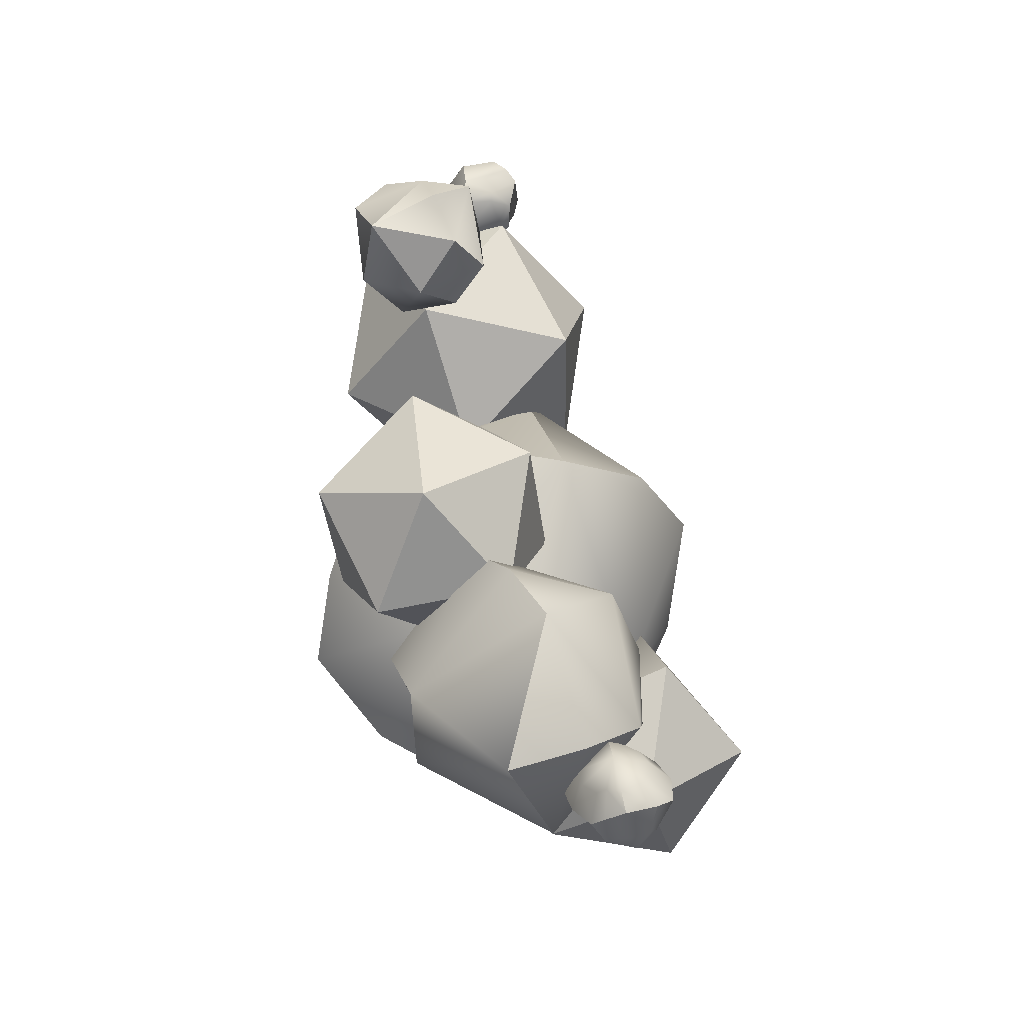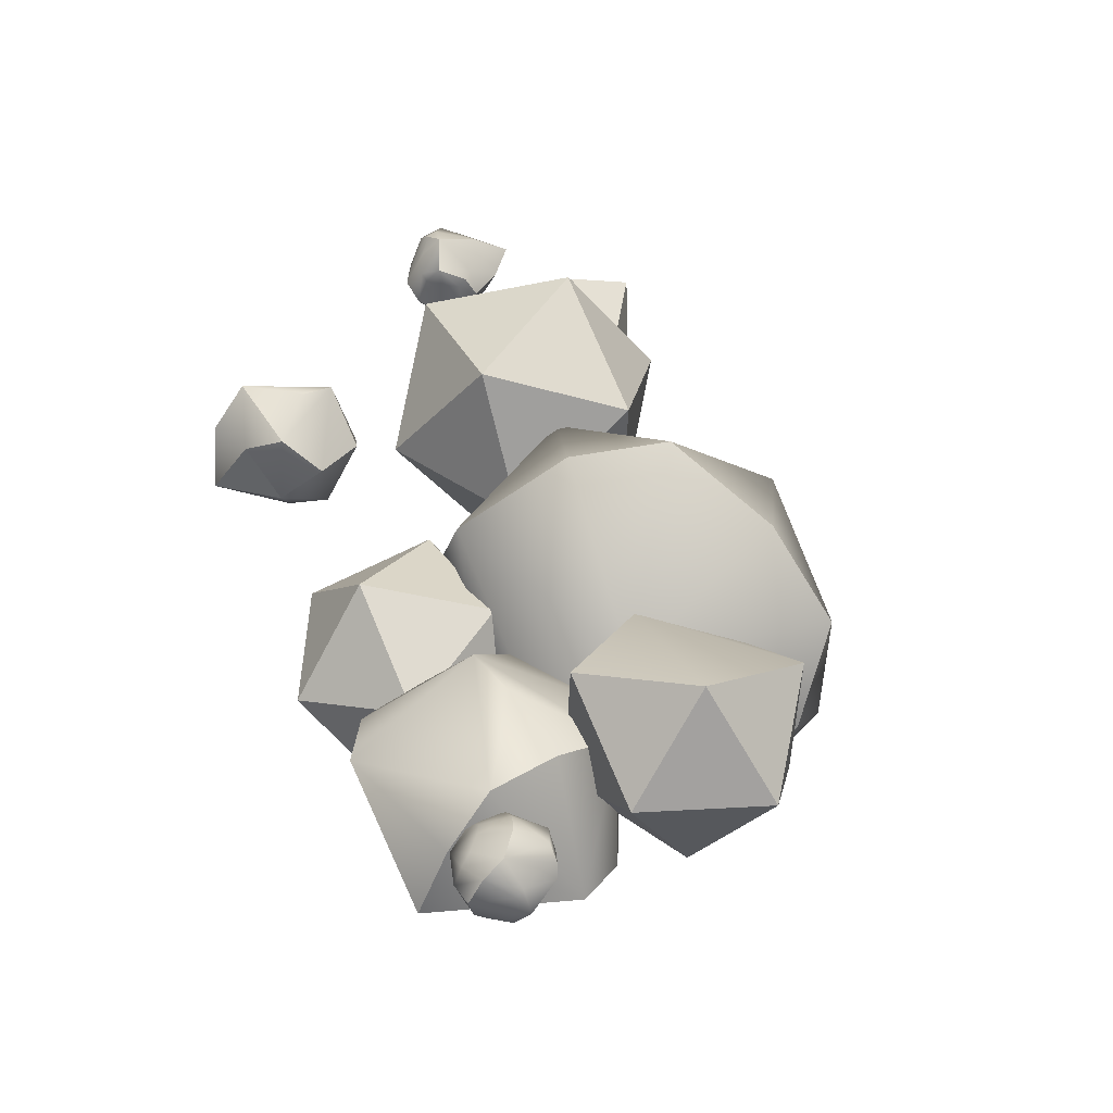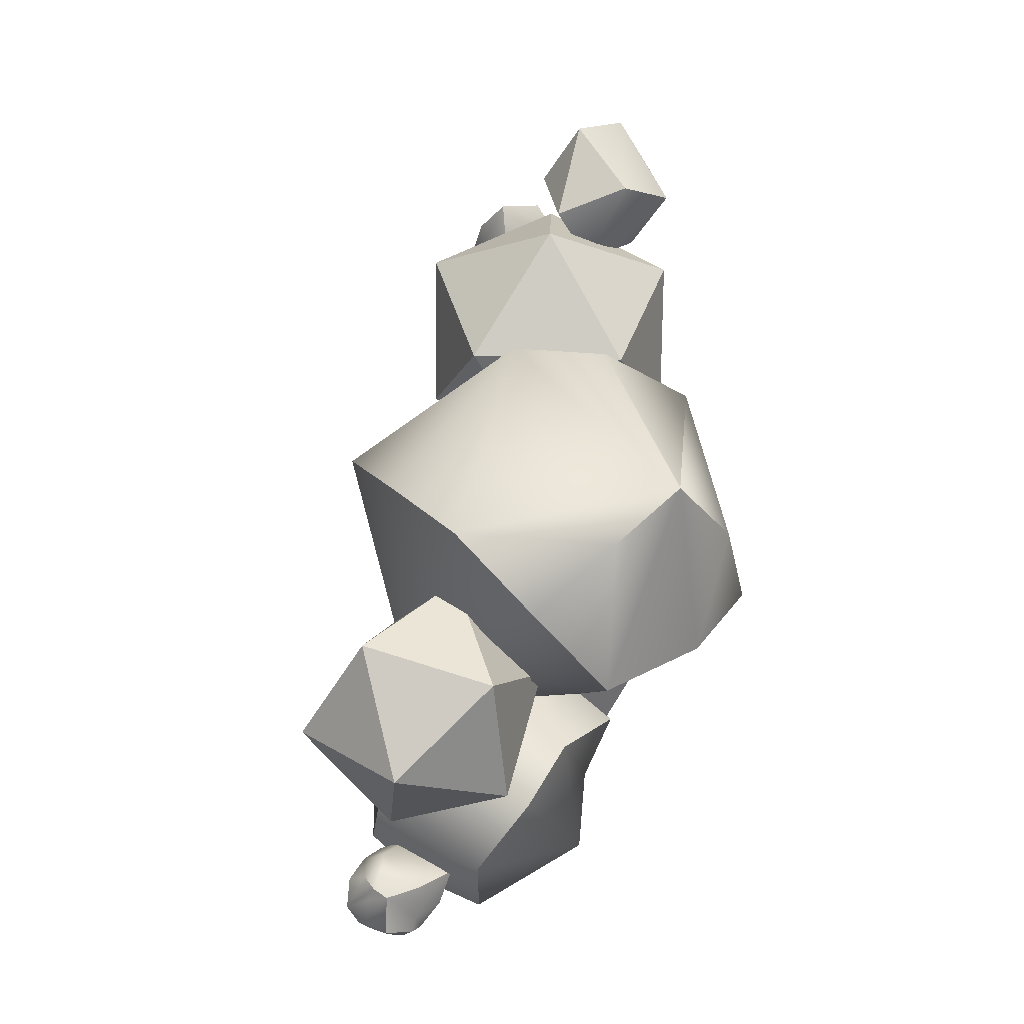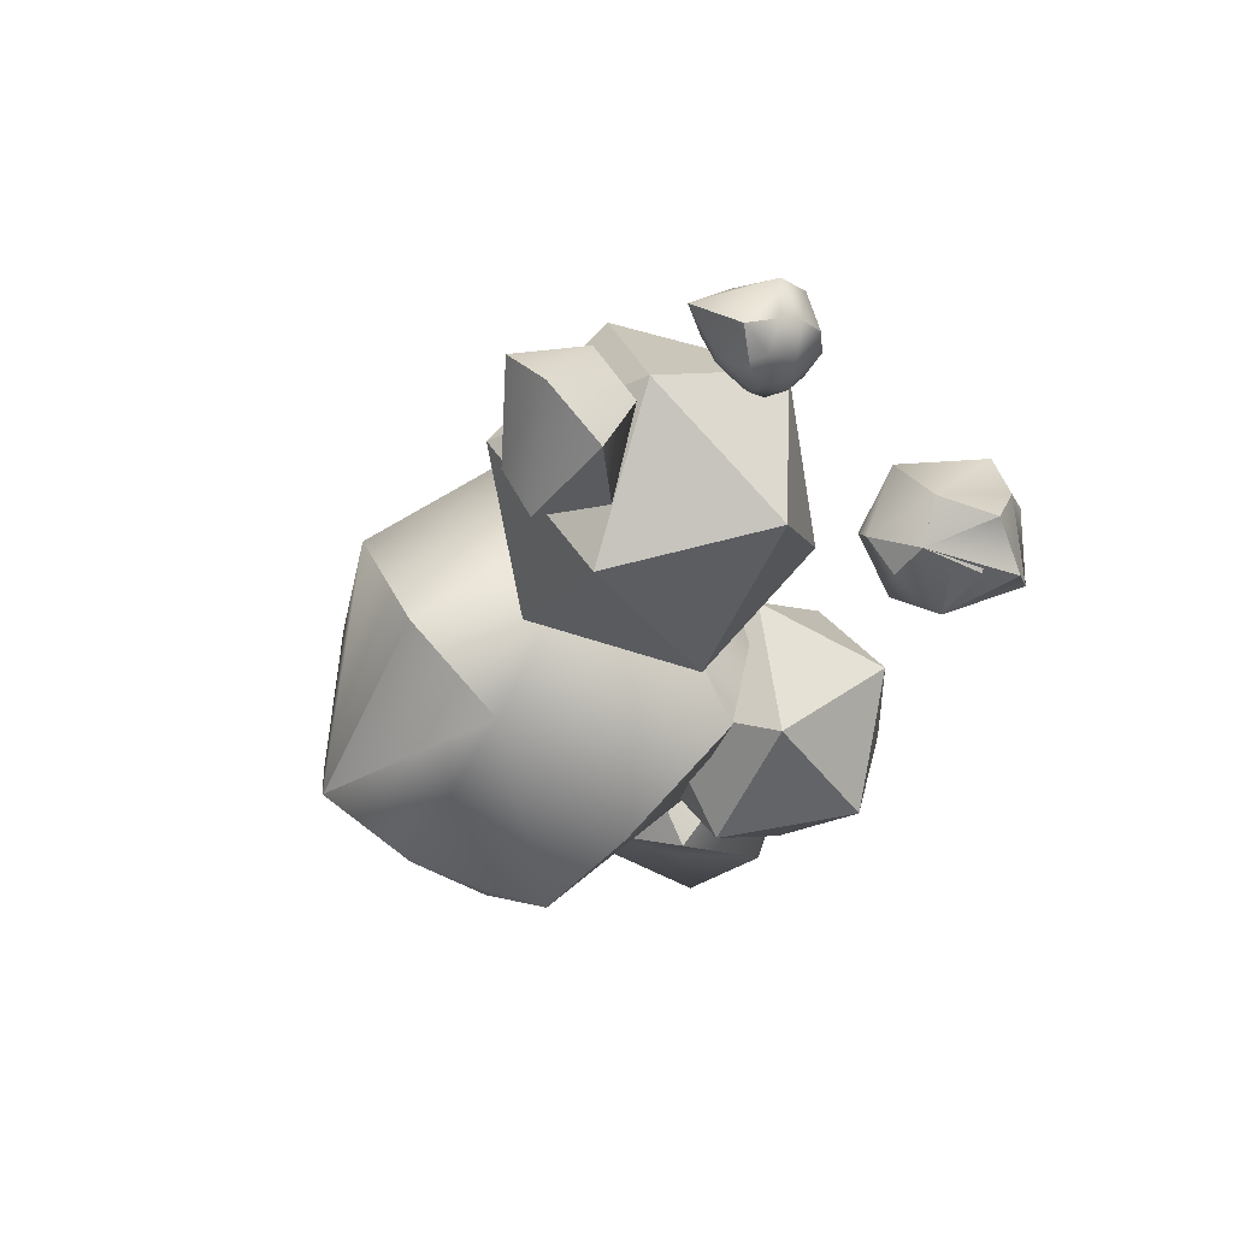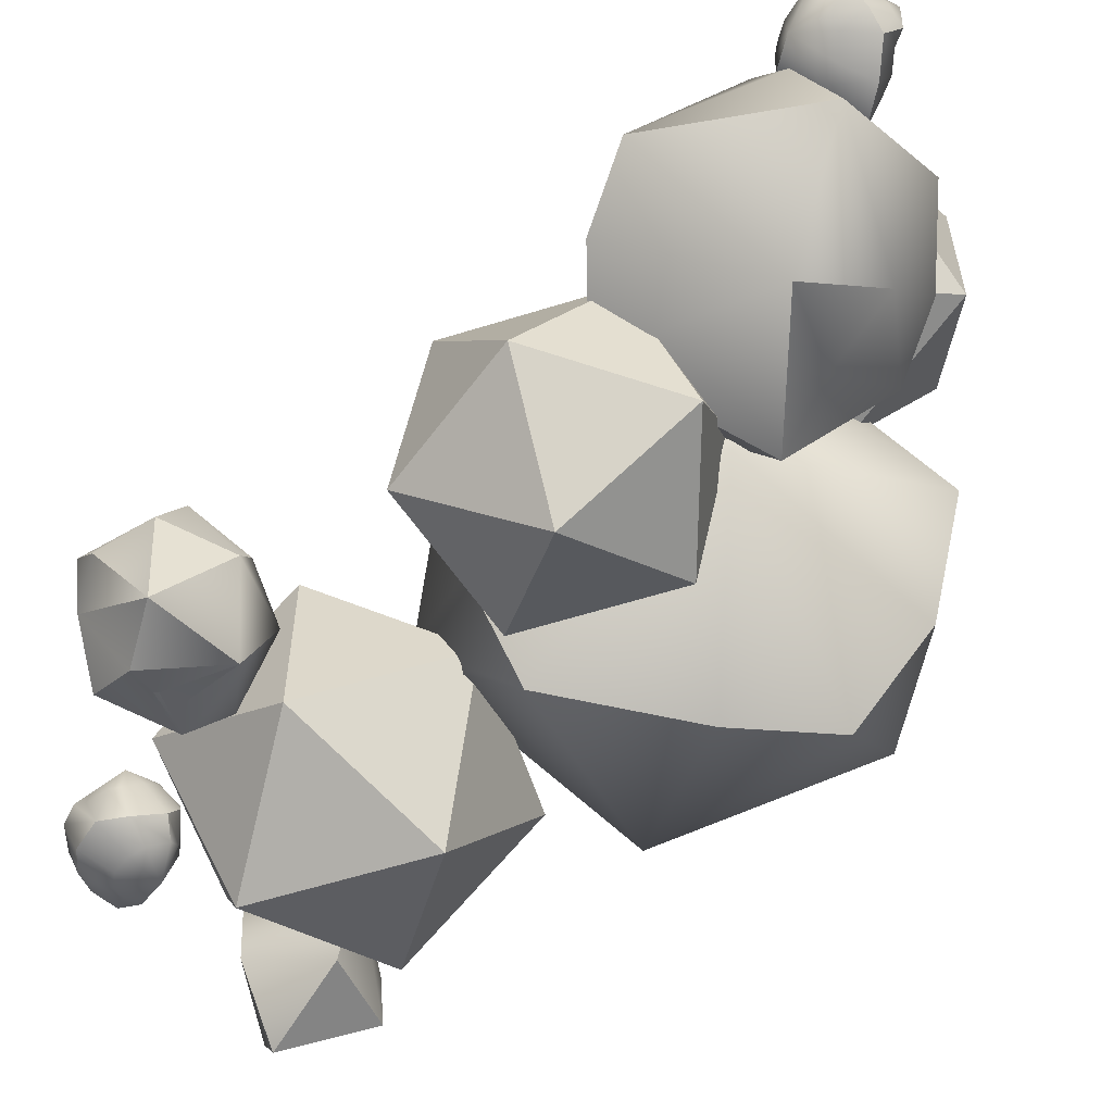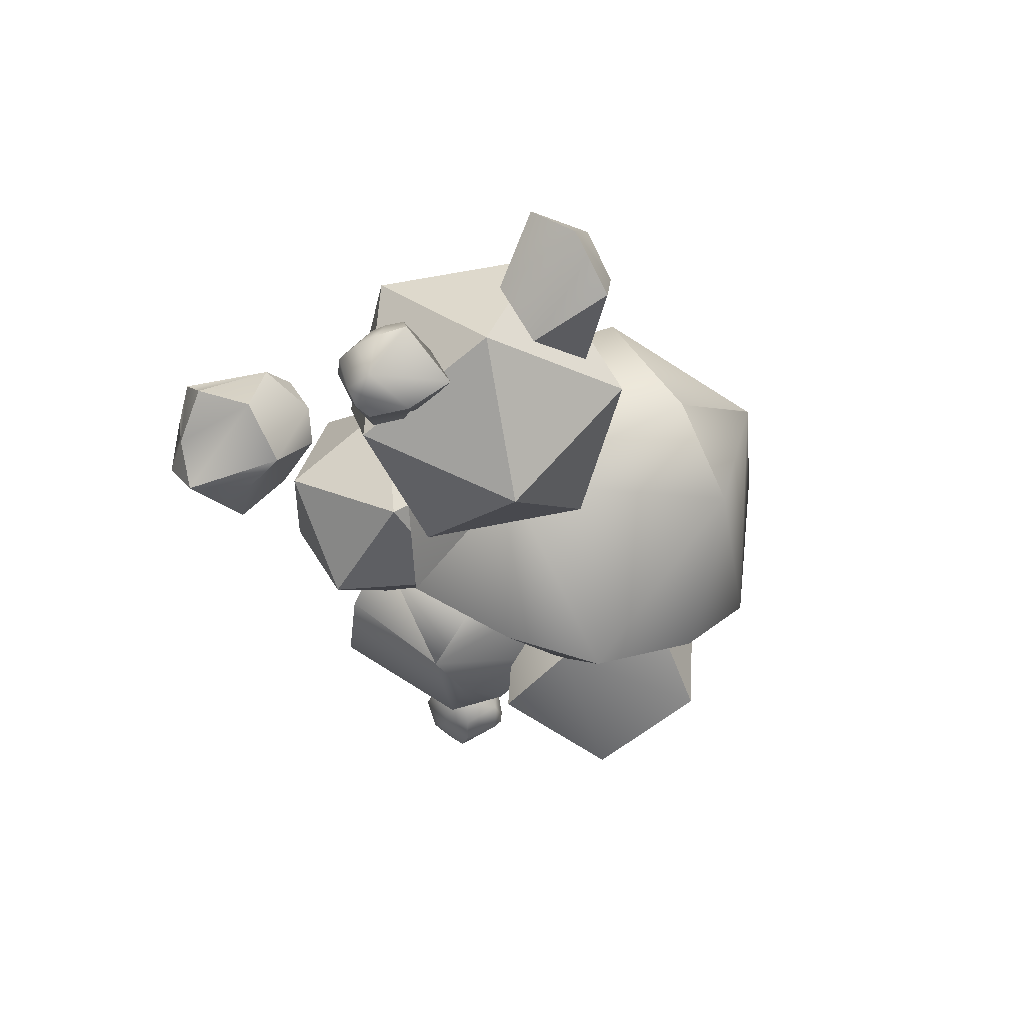
<metadata>
{"format":"obj","ext":"obj","renderer":"f3d","projection":"perspective","resolution":1024,"background":"white","views":[{"elev":-38.5,"azim":72.5,"up":"+Z"},{"elev":-33.7,"azim":143.6,"up":"+Z"},{"elev":-18.4,"azim":-125.4,"up":"+Z"},{"elev":53.0,"azim":-33.1,"up":"+Z"},{"elev":-59.1,"azim":136.7,"up":"+Y"},{"elev":71.8,"azim":149.6,"up":"+Z"}]}
</metadata>
<code>
o Объект_Платоново_тело.1_4
v -1.229 19.5 0.6676
v -0.4016 19.8 0.3316
v -0.8629 19.88 0.0593
v -0.4003 19.02 0.8838
v -0.1156 19.48 0.3153
v -0.4038 19.5 -0.5618
v -1.232 19.8 -0.2258
v -1.233 19.02 -0.778
v -1.315 19.46 -0.5401
v -1.626 19.27 -0.2774
v -1.743 19.02 -0.0182
v -1.229 18.54 0.6676
v -1.232 18.24 -0.2258
v -0.898 18.2 0.0145
v -0.4016 18.24 0.3316
v -0.1164 18.53 0.2935
v 0.11 19.02 0.1239
v -0.3671 19.02 0.8343
v -0.4038 18.54 -0.5618
v -1.308 18.58 -0.543
v -1.591 18.62 -0.1047
v -1.738 19.01 -0.01146
v -1.288 19.04 0.7315
v -0.3582 18.97 -0.6393
v 0.02773 18.73 1.677
v -0.02555 18.77 1.672
v 0.08926 18.77 1.705
v -0.03483 18.81 1.693
v -0.1297 18.76 1.686
v -0.05636 18.81 1.752
v -0.03669 18.49 1.861
v -0.07504 18.5 1.919
v -0.1821 18.51 1.808
v 0.1289 18.69 1.842
v 0.1148 18.54 1.78
v 0.1191 18.67 1.741
v 0.09241 18.68 1.707
v -0.05104 18.5 1.727
v -0.1138 18.55 1.683
v -0.07169 18.85 1.829
v 0.1062 18.8 1.872
v -0.1571 18.59 1.703
v -0.1756 18.64 1.724
v -0.2288 18.85 1.943
v -0.1793 18.6 2.042
v 0.04282 18.7 2.041
v 0.09387 18.74 1.962
v -0.03942 18.86 1.907
v 0.1361 18.74 1.907
v 0.0229 18.55 1.985
v 0.1327 18.68 1.948
v -0.05924 18.57 2.024
v -0.1306 18.51 1.936
v -0.2219 18.69 1.794
v -0.2387 18.67 1.878
v -0.1987 18.54 1.932
v 0.09425 18.53 1.903
v -0.03087 18.49 1.785
v -0.05594 18.6 1.638
v 0.04829 18.55 1.695
v -0.1064 18.68 1.646
v -0.1962 18.82 1.798
v 0.01626 19.3 -1.688
v -0.01083 19.24 -1.688
v -0.04326 19.35 -1.692
v -0.05412 19.22 -1.678
v 0.004057 19.14 -1.644
v -0.07715 19.22 -1.62
v 0.1879 19.33 -1.43
v 0.161 19.3 -1.371
v 0.2021 19.17 -1.444
v -0.019 19.44 -1.554
v 0.1465 19.44 -1.562
v 0.03496 19.41 -1.638
v 0.04657 19.38 -1.663
v 0.2203 19.28 -1.553
v 0.1988 19.2 -1.59
v -0.133 19.21 -1.555
v -0.122 19.4 -1.551
v 0.1593 19.15 -1.571
v 0.1085 19.13 -1.562
v -0.1584 19.08 -1.41
v 0.03775 19.21 -1.259
v -0.08484 19.4 -1.351
v -0.1018 19.42 -1.449
v -0.1717 19.26 -1.496
v -0.08826 19.45 -1.511
v 0.08044 19.4 -1.352
v -0.0402 19.47 -1.453
v 0.06066 19.32 -1.299
v 0.1485 19.25 -1.344
v 0.04761 19.09 -1.498
v 0.03188 19.1 -1.413
v 0.1386 19.18 -1.335
v 0.1149 19.45 -1.442
v 0.2076 19.31 -1.503
v 0.1565 19.23 -1.663
v 0.178 19.36 -1.623
v 0.08659 19.17 -1.665
v -0.07823 19.09 -1.54
v 0.4407 18.82 -0.982
v 0.07481 18.77 -1.507
v 0.1508 19.08 -1.391
v -0.08745 18.41 -1.111
v -0.3592 18.51 -1.263
v -0.4484 19.14 -1.44
v 0.1294 19.32 -1.231
v -0.4058 19.41 -0.8738
v -0.1052 19.42 -1.052
v 0.06651 19.36 -0.7964
v 0.1436 19.21 -0.5906
v 0.09778 18.6 -0.4714
v -0.4254 18.96 -0.4045
v -0.4529 18.72 -0.4943
v -0.48 18.41 -0.6809
v -0.4234 18.52 -0.94
v -0.7913 18.91 -0.9296
v -0.4238 19.22 -0.5868
v -0.09441 19.11 -0.4525
v 0.1432 19.21 -0.5894
v 0.3302 18.7 -0.7101
v -0.6902 19.04 -1.186
v -0.3683 19.99 -0.9252
v -0.08271 19.54 -0.7486
v -0.3647 19.54 -1.261
v -0.3958 19.55 -0.3701
v -0.8795 19.1 -0.6438
v -0.8571 19.27 -1.196
v -0.3848 19.09 -0.9161
v -0.8469 19.83 -1.202
v -0.863 20.01 -0.6529
v -1.165 19.56 -0.8203
v -0.8831 19.56 -0.308
v -1.05 18.72 1.74
v -0.9173 18.89 2.063
v -0.806 18.94 1.642
v -0.9188 18.64 2.175
v -0.6026 18.6 1.922
v -0.7387 18.71 1.494
v -0.5977 18.87 1.938
v -1.078 18.49 1.744
v -0.7791 18.47 1.631
v -0.8515 18.41 2.027
v -0.1004 19 -0.1846
v 0.4105 18.76 -0.1321
v 0.1285 18.76 -0.6443
v 0.03355 18.69 0.2816
v 0.3452 18.26 0.1101
v 0.4039 18.3 -0.4622
v -0.111 18.26 -0.7187
v -0.4227 18.69 -0.5472
v -0.4814 18.64 0.02513
v -0.488 18.18 -0.305
v -0.206 18.18 0.2073
v 0.02288 17.94 -0.2525
v -0.9119 19.07 1.461
v -0.2727 19.28 1.499
v -0.6018 19.28 0.9007
v -0.4643 18.72 1.845
v 0.1223 18.72 1.522
v 0.03735 19.07 0.9384
v -0.4102 18.72 0.5545
v -0.9969 18.72 0.8774
v -0.9119 18.38 1.461
v -0.6018 18.17 0.9007
v -0.2727 18.17 1.499
v 0.03735 18.38 0.9384
v 0.7557 18.32 0.6671
v 0.756 18.16 0.9935
v 0.5856 18.48 0.9441
v 0.4759 17.97 0.9273
v 0.207 18.13 0.9274
v 0.432 18.22 1.145
v 0.3548 18.01 0.7192
v 0.288 18.09 1.07
v 0.4407 18.47 1.055
v 0.4271 18.42 0.6309
v 0.6642 18.47 0.6536
v 0.7073 17.96 0.6966
v 0.5186 18.23 0.5545
v 0.8202 18.36 0.9569
v 0.2516 18.4 0.8541
v 0.2751 18.22 0.6573
v 0.5863 18.04 1.106
v 0.6063 17.9 0.8908
v 0.6629 18.1 0.9715
v 0.8471 18.19 0.8198
v 0.2006 18.3 0.979
f 1 2 3
f 1 4 2
f 2 4 5
f 2 5 6
f 6 7 3
f 8 9 6
f 9 10 7
f 11 1 7
f 12 13 14
f 12 15 4
f 16 17 18
f 17 16 19
f 14 13 19
f 13 20 19
f 8 20 11
f 21 13 12
f 22 12 23
f 1 23 4
f 6 17 24
f 24 19 8
f 17 19 24
f 8 6 24
f 5 17 6
f 4 18 17 5
f 3 2 6
f 3 7 1
f 9 7 6
f 11 10 8
f 20 8 19
f 20 13 21
f 16 15 19
f 18 4 15 16
f 19 15 14
f 14 15 12
f 23 1 11 22
f 23 12 4
f 12 22 11 21
f 21 11 20
f 10 9 8
f 10 11 7
f 25 26 27
f 28 29 30
f 31 32 33
f 34 35 36
f 27 36 37
f 38 33 39
f 40 41 30
f 42 33 43
f 44 45 46
f 47 41 48
f 34 41 49
f 46 50 51
f 46 45 52
f 32 50 52 53
f 54 33 55
f 55 33 56
f 49 41 47
f 51 57 35
f 38 58 33
f 37 25 27
f 33 42 39
f 28 27 26
f 43 33 54
f 40 48 41
f 31 33 58
f 51 50 57
f 53 56 33
f 52 50 46
f 39 59 60 38
f 42 61 59 39
f 38 60 35 58
f 58 35 57 31
f 43 29 61 42
f 54 62 29 43
f 32 53 33
f 31 57 50 32
f 53 52 45 56
f 56 45 44 55
f 55 44 62 54
f 26 61 29 28
f 30 41 27 28
f 30 29 62 40
f 40 62 44 48
f 25 59 61 26
f 37 60 59 25
f 36 35 60 37
f 36 27 41 34
f 49 51 35 34
f 48 44 46 47
f 47 46 51 49
f 63 64 65
f 66 67 68
f 69 70 71
f 72 73 74
f 65 74 75
f 76 71 77
f 78 79 68
f 80 71 81
f 82 83 84
f 85 79 86
f 72 79 87
f 84 88 89
f 84 83 90
f 70 88 90 91
f 92 71 93
f 93 71 94
f 87 79 85
f 89 95 73
f 76 96 71
f 75 63 65
f 71 80 77
f 66 65 64
f 81 71 92
f 78 86 79
f 69 71 96
f 89 88 95
f 91 94 71
f 90 88 84
f 77 97 98 76
f 80 99 97 77
f 76 98 73 96
f 96 73 95 69
f 81 67 99 80
f 92 100 67 81
f 70 91 71
f 69 95 88 70
f 91 90 83 94
f 94 83 82 93
f 93 82 100 92
f 64 99 67 66
f 68 79 65 66
f 68 67 100 78
f 78 100 82 86
f 63 97 99 64
f 75 98 97 63
f 74 73 98 75
f 74 65 79 72
f 87 89 73 72
f 86 82 84 85
f 85 84 89 87
f 101 102 103
f 101 104 102
f 102 104 105
f 102 105 106
f 106 107 103
f 108 109 106
f 109 110 107
f 111 101 107
f 112 113 114
f 112 115 104
f 116 105 104
f 105 116 117
f 114 113 117
f 113 118 117
f 108 118 111
f 119 113 112
f 120 112 121
f 101 121 104
f 106 105 122
f 122 117 108
f 105 117 122
f 108 106 122
f 110 109 108
f 110 111 107
f 103 102 106
f 103 107 101
f 109 107 106
f 111 110 108
f 118 108 117
f 118 113 119
f 116 115 117
f 116 104 115
f 117 115 114
f 114 115 112
f 121 101 111 120
f 121 112 104
f 112 120 111 119
f 119 111 118
f 123 124 125
f 123 126 124
f 127 128 129
f 126 129 124
f 129 125 124
f 128 125 129
f 130 125 128
f 130 123 125
f 131 132 133
f 131 133 126
f 126 127 129
f 133 127 126
f 133 132 127
f 132 128 127
f 132 130 128
f 132 131 130
f 123 130 131
f 123 131 126
f 134 135 136
f 134 137 135
f 138 139 140
f 137 140 135
f 140 136 135
f 139 136 140
f 134 141 137
f 139 134 136
f 141 142 143
f 141 143 137
f 137 138 140
f 143 138 137
f 143 142 138
f 142 139 138
f 134 139 141
f 142 141 139
f 144 145 146
f 144 147 145
f 147 148 145
f 148 149 145
f 149 146 145
f 150 146 149
f 151 146 150
f 151 144 146
f 152 153 154
f 152 154 147
f 154 148 147
f 154 155 148
f 154 153 155
f 153 150 155
f 153 151 150
f 153 152 151
f 144 151 152
f 144 152 147
f 148 155 149
f 155 150 149
f 156 157 158
f 156 159 157
f 159 160 157
f 160 161 157
f 161 158 157
f 162 158 161
f 163 158 162
f 163 156 158
f 164 165 166
f 164 166 159
f 166 160 159
f 166 167 160
f 166 165 167
f 165 162 167
f 165 163 162
f 165 164 163
f 156 163 164
f 156 164 159
f 160 167 161
f 167 162 161
f 168 169 170
f 171 172 173
f 174 172 175
f 176 177 178
f 170 177 168
f 179 168 180
f 180 168 178
f 172 171 174
f 181 173 176
f 172 182 173
f 172 183 182
f 172 174 183
f 174 180 183
f 174 179 180
f 184 185 175
f 186 169 179
f 186 171 173
f 182 183 177
f 183 180 177
f 180 178 177
f 168 169 181
f 179 169 168
f 179 169 187
f 168 170 181
f 181 169 170
f 168 179 187
f 169 181 187
f 168 187 181
f 182 188 183
f 175 184 171
f 175 173 184
f 181 176 170
f 168 177 180
f 170 177 178
f 178 168 170
f 168 178 177
f 170 182 176
f 176 178 170
f 182 188 173
f 173 172 188
f 172 182 188
f 175 188 172
f 183 188 172
f 181 169 176
f 173 175 188
f 173 172 175
f 182 177 170
f 185 171 169
f 173 171 175
f 171 172 175
f 175 169 185
f 185 169 179
f 171 186 169
f 186 184 171
f 173 169 186
f 186 169 184
f 169 184 173
f 173 184 171
f 179 171 186
f 174 171 179
f 179 171 185
f 179 174 185
f 174 171 185
f 188 176 173
f 188 182 176
f 182 173 176
f 185 174 175
f 169 173 181
f 177 176 182
f 177 170 176
f 170 178 181
f 178 168 181
f 185 184 169
f 185 171 184
f 170 173 182
f 173 170 169
f 176 170 173
f 173 176 169
f 176 170 169

</code>
